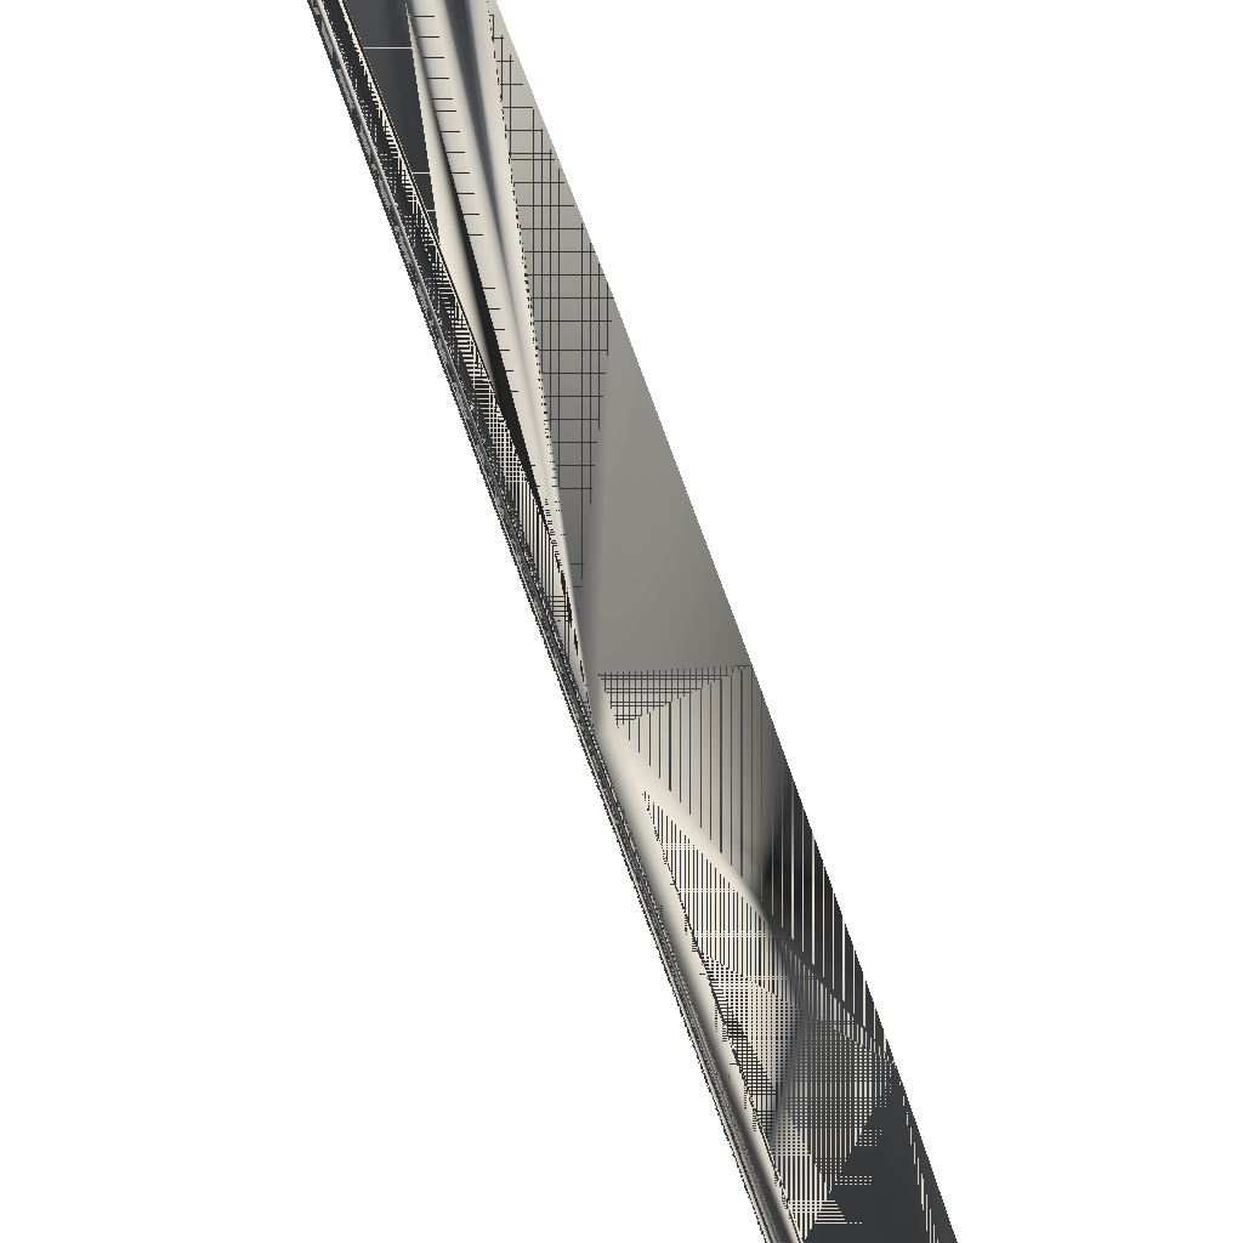
<metadata>
{"format":"obj","ext":"obj","renderer":"f3d","projection":"perspective","resolution":1024,"background":"white","views":[{"elev":45.8,"azim":-15.0,"up":"+Y"}]}
</metadata>
<code>
v 1e-06 0.005764 0.0641
v 1e-06 0.00449 0.07043
v -0.001592 -0.001084 0.0641
v 0.001593 -0.001084 0.0641
v 1e-06 0.000998 0.08436
v 1e-06 0.00732 0.05636
v 1e-06 -0.003145 0.0981
v 1e-06 0.009486 0.04217
v -0.000635 -0.0052 0.09267
v 1e-06 0.01098 0.02789
v 0.00062 -0.005272 0.09317
v -0.000429 -0.005906 0.09831
v -0.000911 -0.004143 0.08423
v -0.001592 -0.001084 0.05123
v 0.001593 -0.001084 0.05104
v 0.000433 -0.005906 0.09825
v 0.000916 -0.004143 0.08412
v 0 -0.007761 0.1112
v -0.001364 -0.002644 0.07013
v -0.001506 -0.000439 0.04179
v -0.001579 -0.001409 0.05598
v 0.001508 -0.00044 0.04161
v 0.001581 -0.001409 0.05579
v 0.00137 -0.002645 0.06996
v -0.001552 -0.002117 0.0641
v -0.001413 0.000265 0.0276
v 0.001415 0.000264 0.02743
v 0.001553 -0.002135 0.0641
v -0.001356 0.000705 0.01338
v 0.001357 0.000705 0.01322
v -0.001345 0.000783 0.006976
v 0.001347 0.00078 0.006972
v -0.001358 0.000811 0.004678
v -0.001466 -0.000196 -0.04344
v -0.001592 -0.001084 -0.05781
v -0.001592 -0.001084 -0.05762
v 0.001359 0.000808 0.004677
v 1e-06 0.0102 -0.02945
v 0.001468 -0.000196 -0.04362
v 0.001593 -0.001084 -0.05781
v 1e-06 0.0118 0.01356
v -0.001357 0.000837 0.002565
v 1e-06 0.008314 -0.04368
v 1e-06 0.005764 -0.05781
v 0.001359 0.000834 0.002566
v 0.00138 0.000427 -0.02941
v 1e-06 0.01194 -0.000798
v -0.001343 0.000864 0.000294
v -0.001329 0.000876 -0.001051
v -0.001316 0.000867 -0.002492
v -0.001378 0.000428 -0.02925
v 0.001345 0.000862 0.000296
v 0.00133 0.000878 -0.001053
v 0.001318 0.000867 -0.002495
v 0.001329 0.000785 -0.0152
v 1e-06 0.01141 -0.01514
v 1e-06 0.0108 -0.0223
v -0.001328 0.000786 -0.01504
v -0.001547 -0.002265 0.0641
v 0.001548 -0.002266 0.0641
v 0 -0.007932 0.1116
v -0.001592 -0.001084 0.003147
v 0.001593 -0.001084 0.003147
v -0.001412 -0.003439 0.0641
v 0.001414 -0.003439 0.0641
v -0.001547 -0.002265 -0.05781
v -0.001188 -0.0046 0.0641
v -0.001412 -0.003439 -0.05781
v 0.001548 -0.002266 -0.05781
v 0.00119 -0.0046 0.0641
v -0.001188 -0.0046 -0.05781
v -0.000877 -0.00574 0.0641
v 0.001414 -0.003439 -0.05781
v 0.000879 -0.00574 0.0641
v -0.000877 -0.00574 -0.05781
v -0.00048 -0.006853 0.0641
v 0.000482 -0.006853 0.0641
v 0.00119 -0.0046 -0.05781
v -0.00048 -0.006853 -0.05781
v 0 -0.007932 0.0641
v 0.000879 -0.00574 -0.05781
v 0 -0.007932 -0.05781
v 0.000482 -0.006853 -0.05781
v -0.003766 0.007968 -0.06004
v -0.003888 0.007608 -0.05781
v -0.003888 0.007608 -0.06004
v -0.003766 0.007968 -0.05781
v -0.003963 0.007233 -0.05781
v -0.003767 -0.01014 -0.06004
v -0.003597 0.008311 -0.06004
v -0.003889 -0.009778 -0.05781
v -0.003963 0.007233 -0.06004
v -0.003964 -0.009403 -0.05781
v -0.003889 -0.009778 -0.06004
v -0.003598 -0.01048 -0.06004
v -0.003597 0.008311 -0.05781
v -0.003767 -0.01014 -0.05781
v -0.003988 0.006853 -0.05781
v -0.003989 -0.009022 -0.05781
v -0.003385 0.008629 -0.06004
v -0.003386 -0.0108 -0.06004
v -0.003988 0.006853 -0.06004
v -0.003964 -0.009403 -0.06004
v -0.003598 -0.01048 -0.05781
v -0.003385 0.008629 -0.05781
v -0.003989 -0.009022 -0.06004
v -0.003133 0.008915 -0.06004
v -0.003134 -0.01108 -0.06004
v -0.003386 -0.0108 -0.05781
v -0.003133 0.008915 -0.05781
v -0.002846 0.009167 -0.05781
v -0.002847 -0.01134 -0.06004
v -0.003134 -0.01108 -0.05781
v -0.002846 0.009167 -0.06004
v -0.002847 -0.01134 -0.05781
v -0.002529 0.009379 -0.05781
v -0.00253 -0.01155 -0.05781
v -0.00253 -0.01155 -0.06004
v -0.002529 0.009379 -0.06004
v -0.002186 0.009549 -0.05781
v -0.002187 -0.01172 -0.05781
v -0.002187 -0.01172 -0.06004
v -0.002186 0.009549 -0.06004
v -0.001825 0.00967 -0.05781
v -0.001826 -0.01184 -0.05781
v -0.001826 -0.01184 -0.06004
v -0.001825 0.00967 -0.06004
v -0.00145 0.009746 -0.05781
v -0.001451 -0.01192 -0.05781
v -0.001451 -0.01192 -0.06004
v -0.00145 0.009746 -0.06004
v -0.001069 0.009771 -0.05781
v -0.00107 -0.01194 -0.05781
v -0.00107 -0.01194 -0.06004
v -0.001069 0.009771 -0.06004
v 0.001071 0.009771 -0.05781
v 0.00107 -0.01194 -0.06004
v 0.001071 0.009771 -0.06004
v 0.00107 -0.01194 -0.05781
v 0.001452 0.009746 -0.05781
v 0.001451 -0.01192 -0.06004
v 0.001452 0.009746 -0.06004
v 0.001451 -0.01192 -0.05781
v 0.001826 0.00967 -0.05781
v 0.001825 -0.01184 -0.06004
v 0.001826 0.00967 -0.06004
v 0.001825 -0.01184 -0.05781
v 0.002188 0.009549 -0.05781
v 0.002187 -0.01172 -0.06004
v 0.002188 0.009549 -0.06004
v 0.002187 -0.01172 -0.05781
v 0.00253 0.009379 -0.05781
v 0.002529 -0.01155 -0.06004
v 0.00253 0.009379 -0.06004
v 0.002529 -0.01155 -0.05781
v 0.002848 0.009167 -0.05781
v 0.002847 -0.01134 -0.06004
v 0.002848 0.009167 -0.06004
v 0.002847 -0.01134 -0.05781
v 0.003134 0.008915 -0.05781
v 0.003133 -0.01108 -0.06004
v 0.003134 0.008915 -0.06004
v 0.003133 -0.01108 -0.05781
v 0.003386 0.008629 -0.06004
v 0.003386 0.008629 -0.05781
v 0.003385 -0.0108 -0.05781
v 0.003385 -0.0108 -0.06004
v 0.003598 0.008311 -0.06004
v 0.003597 -0.01048 -0.06004
v 0.003598 0.008311 -0.05781
v 0.003597 -0.01048 -0.05781
v 0.003767 0.007968 -0.06004
v 0.003766 -0.01014 -0.06004
v 0.003766 -0.01014 -0.05781
v 0.003767 0.007968 -0.05781
v 0.00389 0.007608 -0.06004
v 0.00389 -0.009778 -0.06004
v 0.00389 -0.009778 -0.05781
v 0.00389 0.007608 -0.05781
v 0.003964 0.007233 -0.06004
v 0.003963 -0.009403 -0.06004
v 0.003963 -0.009403 -0.05781
v 0.003964 0.007233 -0.05781
v 0.003989 0.006852 -0.06004
v 0.003988 -0.009022 -0.06004
v 0.003988 -0.009022 -0.05781
v 0.003989 0.006852 -0.05781
v -0.003852 -0.002571 -0.06004
v -0.003852 0.000402 -0.06004
v -0.003988 -0.001084 -0.06004
v -0.003453 -0.003956 -0.06004
v -0.003988 -0.001084 -0.1116
v -0.003852 -0.002571 -0.1116
v -0.003453 -0.003956 -0.1116
v -0.003453 0.001787 -0.06004
v -0.003852 0.000402 -0.1116
v -0.00282 -0.005145 -0.1116
v -0.00282 -0.005145 -0.06004
v -0.003453 0.001787 -0.1116
v -0.00282 0.002976 -0.06004
v -0.001993 -0.006058 -0.06004
v -0.00282 0.002976 -0.1116
v -0.001993 -0.006058 -0.1116
v -0.001993 0.003889 -0.06004
v -0.001032 -0.006632 -0.06004
v -0.001993 0.003889 -0.1116
v -0.001032 -0.006632 -0.1116
v -0.001031 0.004463 -0.06004
v -0.001031 0.004463 -0.1116
v 1e-06 -0.006828 -0.06004
v 1e-06 -0.006828 -0.1116
v 1e-06 0.004659 -0.06004
v 1e-06 0.004659 -0.1116
v 0.001032 -0.006632 -0.06004
v 0.001032 -0.006632 -0.1116
v 0.001033 0.004463 -0.06004
v 0.001033 0.004463 -0.1116
v 0.001995 -0.006058 -0.06004
v 0.001995 -0.006058 -0.1116
v 0.001995 0.003889 -0.06004
v 0.001995 0.003889 -0.1116
v 0.002821 -0.005145 -0.06004
v 0.002821 -0.005145 -0.1116
v 0.002821 0.002976 -0.06004
v 0.002821 0.002976 -0.1116
v 0.003455 -0.003956 -0.1116
v 0.003455 -0.003956 -0.06004
v 0.003455 0.001786 -0.1116
v 0.003455 0.001786 -0.06004
v 0.003853 -0.002572 -0.1116
v 0.003853 0.000401 -0.1116
v 0.003853 -0.002572 -0.06004
v 0.003853 0.000401 -0.06004
v 0.003989 -0.001085 -0.1116
v 0.003989 -0.001085 -0.06004
f 1 2 3
f 3 2 1
f 1 4 2
f 2 4 1
f 2 5 3
f 3 5 2
f 6 1 3
f 3 1 6
f 6 4 1
f 1 4 6
f 2 4 5
f 5 4 2
f 5 7 3
f 3 7 5
f 8 6 3
f 3 6 8
f 8 4 6
f 6 4 8
f 5 4 7
f 7 4 5
f 7 9 3
f 3 9 7
f 10 8 3
f 3 8 10
f 10 4 8
f 8 4 10
f 11 7 4
f 4 7 11
f 7 12 9
f 9 12 7
f 13 3 9
f 9 3 13
f 14 10 3
f 3 10 14
f 10 15 4
f 4 15 10
f 16 7 11
f 11 7 16
f 4 17 11
f 11 17 4
f 12 7 18
f 18 7 12
f 3 13 19
f 19 13 3
f 10 14 20
f 20 14 10
f 21 3 14
f 14 3 21
f 15 10 22
f 22 10 15
f 4 23 15
f 15 23 4
f 7 16 18
f 18 16 7
f 17 4 24
f 24 4 17
f 3 19 25
f 25 19 3
f 10 20 26
f 26 20 10
f 3 21 25
f 25 21 3
f 22 10 27
f 27 10 22
f 23 4 28
f 28 4 23
f 24 4 28
f 28 4 24
f 10 26 29
f 29 26 10
f 27 10 30
f 30 10 27
f 10 29 31
f 31 29 10
f 30 10 32
f 32 10 30
f 33 10 31
f 31 10 33
f 34 35 36
f 36 35 34
f 10 37 32
f 32 37 10
f 38 39 40
f 40 39 38
f 10 33 41
f 41 33 10
f 42 41 33
f 33 41 42
f 43 35 44
f 44 35 43
f 35 34 38
f 38 34 35
f 37 10 41
f 41 10 37
f 41 45 37
f 37 45 41
f 39 38 46
f 46 38 39
f 38 43 40
f 40 43 38
f 41 42 47
f 47 42 41
f 48 47 42
f 42 47 48
f 38 35 43
f 43 35 38
f 43 44 40
f 40 44 43
f 38 49 50
f 50 49 38
f 38 34 51
f 51 34 38
f 47 52 45
f 45 52 47
f 45 41 47
f 47 41 45
f 53 38 54
f 54 38 53
f 46 38 55
f 55 38 46
f 47 48 56
f 56 48 47
f 49 56 48
f 48 56 49
f 49 38 57
f 57 38 49
f 38 58 50
f 50 58 38
f 38 51 58
f 58 51 38
f 56 53 52
f 52 53 56
f 52 47 56
f 56 47 52
f 55 38 54
f 54 38 55
f 38 53 57
f 57 53 38
f 56 49 57
f 57 49 56
f 53 56 57
f 57 56 53
f 18 9 12
f 12 9 18
f 9 59 13
f 13 59 9
f 11 18 16
f 16 18 11
f 60 11 17
f 17 11 60
f 9 18 61
f 61 18 9
f 13 59 19
f 19 59 13
f 59 9 61
f 61 9 59
f 14 31 20
f 20 31 14
f 14 62 21
f 21 62 14
f 22 63 15
f 15 63 22
f 23 40 15
f 15 40 23
f 18 11 61
f 61 11 18
f 60 17 24
f 24 17 60
f 11 60 61
f 61 60 11
f 19 59 25
f 25 59 19
f 59 61 64
f 64 61 59
f 31 14 62
f 62 14 31
f 20 31 26
f 26 31 20
f 35 25 21
f 21 25 35
f 35 21 62
f 62 21 35
f 32 22 27
f 27 22 32
f 63 22 32
f 32 22 63
f 28 40 23
f 23 40 28
f 60 24 28
f 28 24 60
f 60 65 61
f 61 65 60
f 25 66 59
f 59 66 25
f 64 67 61
f 61 67 64
f 59 68 64
f 64 68 59
f 33 31 62
f 62 31 33
f 26 31 29
f 29 31 26
f 66 25 35
f 35 25 66
f 32 27 30
f 30 27 32
f 37 63 32
f 32 63 37
f 39 63 40
f 40 63 39
f 60 40 28
f 28 40 60
f 65 69 60
f 60 69 65
f 65 61 70
f 70 61 65
f 68 59 66
f 66 59 68
f 64 71 67
f 67 71 64
f 67 72 61
f 61 72 67
f 71 64 68
f 68 64 71
f 42 33 62
f 62 33 42
f 50 36 62
f 62 36 50
f 45 63 37
f 37 63 45
f 63 39 54
f 54 39 63
f 40 60 69
f 69 60 40
f 69 65 73
f 73 65 69
f 70 61 74
f 74 61 70
f 70 73 65
f 65 73 70
f 75 67 71
f 71 67 75
f 67 75 72
f 72 75 67
f 72 76 61
f 61 76 72
f 48 42 62
f 62 42 48
f 36 50 34
f 34 50 36
f 49 62 50
f 50 62 49
f 52 63 45
f 45 63 52
f 54 39 46
f 46 39 54
f 53 54 63
f 63 54 53
f 74 61 77
f 77 61 74
f 74 78 70
f 70 78 74
f 73 70 78
f 78 70 73
f 79 72 75
f 75 72 79
f 72 79 76
f 76 79 72
f 76 80 61
f 61 80 76
f 49 48 62
f 62 48 49
f 34 50 51
f 51 50 34
f 53 63 52
f 52 63 53
f 54 46 55
f 55 46 54
f 77 61 80
f 80 61 77
f 77 81 74
f 74 81 77
f 78 74 81
f 81 74 78
f 82 76 79
f 79 76 82
f 76 82 80
f 80 82 76
f 51 50 58
f 58 50 51
f 80 83 77
f 77 83 80
f 81 77 83
f 83 77 81
f 83 80 82
f 82 80 83
f 66 44 35
f 35 44 66
f 44 66 68
f 68 66 44
f 44 68 71
f 71 68 44
f 40 73 69
f 69 73 40
f 44 71 75
f 75 71 44
f 40 78 73
f 73 78 40
f 44 75 79
f 79 75 44
f 44 83 40
f 40 83 44
f 40 81 78
f 78 81 40
f 44 79 82
f 82 79 44
f 44 82 83
f 83 82 44
f 40 83 81
f 81 83 40
f 84 85 86
f 85 84 87
f 86 85 84
f 87 84 85
f 88 86 85
f 85 86 88
f 86 89 84
f 84 89 86
f 90 87 84
f 84 87 90
f 91 85 87
f 87 85 91
f 86 88 92
f 92 88 86
f 93 88 85
f 85 88 93
f 86 94 89
f 89 94 86
f 84 89 95
f 95 89 84
f 87 90 96
f 96 90 87
f 84 95 90
f 90 95 84
f 93 85 91
f 91 85 93
f 91 87 97
f 97 87 91
f 98 92 88
f 88 92 98
f 92 94 86
f 86 94 92
f 99 88 93
f 93 88 99
f 89 91 94
f 94 91 89
f 95 97 89
f 89 97 95
f 100 96 90
f 90 96 100
f 97 87 96
f 96 87 97
f 90 95 101
f 101 95 90
f 93 94 91
f 91 94 93
f 91 89 97
f 97 89 91
f 92 98 102
f 102 98 92
f 88 99 98
f 98 99 88
f 92 103 94
f 94 103 92
f 99 103 93
f 93 103 99
f 97 95 104
f 104 95 97
f 96 100 105
f 105 100 96
f 90 101 100
f 100 101 90
f 97 96 104
f 104 96 97
f 101 104 95
f 95 104 101
f 94 93 103
f 103 93 94
f 99 102 98
f 98 102 99
f 102 103 92
f 92 103 102
f 103 99 106
f 106 99 103
f 107 105 100
f 100 105 107
f 104 96 105
f 105 96 104
f 100 101 108
f 108 101 100
f 104 101 109
f 109 101 104
f 102 99 106
f 106 99 102
f 103 102 106
f 106 102 103
f 105 107 110
f 110 107 105
f 100 108 107
f 107 108 100
f 104 105 109
f 109 105 104
f 108 109 101
f 101 109 108
f 107 111 110
f 110 111 107
f 109 105 110
f 110 105 109
f 107 108 112
f 112 108 107
f 109 108 113
f 113 108 109
f 111 107 114
f 114 107 111
f 113 110 111
f 111 110 113
f 109 110 113
f 113 110 109
f 115 108 112
f 112 108 115
f 107 112 114
f 114 112 107
f 108 115 113
f 113 115 108
f 114 116 111
f 111 116 114
f 113 111 115
f 115 111 113
f 112 117 115
f 115 117 112
f 114 112 118
f 118 112 114
f 116 114 119
f 119 114 116
f 115 111 116
f 116 111 115
f 117 112 118
f 118 112 117
f 115 116 117
f 117 116 115
f 114 118 119
f 119 118 114
f 119 120 116
f 116 120 119
f 118 121 117
f 117 121 118
f 117 116 120
f 120 116 117
f 119 118 122
f 122 118 119
f 120 119 123
f 123 119 120
f 121 118 122
f 122 118 121
f 117 120 121
f 121 120 117
f 119 122 123
f 123 122 119
f 123 124 120
f 120 124 123
f 122 125 121
f 121 125 122
f 121 120 124
f 124 120 121
f 123 122 126
f 126 122 123
f 124 123 127
f 127 123 124
f 125 122 126
f 126 122 125
f 121 124 125
f 125 124 121
f 123 126 127
f 127 126 123
f 127 128 124
f 124 128 127
f 126 129 125
f 125 129 126
f 125 124 129
f 129 124 125
f 127 126 130
f 130 126 127
f 128 127 131
f 131 127 128
f 129 124 128
f 128 124 129
f 129 126 130
f 130 126 129
f 127 130 131
f 131 130 127
f 131 132 128
f 128 132 131
f 129 128 132
f 132 128 129
f 130 133 129
f 129 133 130
f 131 130 134
f 134 130 131
f 132 131 135
f 135 131 132
f 129 132 133
f 133 132 129
f 133 130 134
f 134 130 133
f 131 134 135
f 135 134 131
f 135 136 132
f 132 136 135
f 133 132 136
f 136 132 133
f 133 137 134
f 134 137 133
f 135 134 137
f 137 134 135
f 136 135 138
f 138 135 136
f 133 136 139
f 139 136 133
f 137 133 139
f 139 133 137
f 135 137 138
f 138 137 135
f 138 140 136
f 136 140 138
f 139 136 140
f 140 136 139
f 139 141 137
f 137 141 139
f 138 137 141
f 141 137 138
f 140 138 142
f 142 138 140
f 139 140 143
f 143 140 139
f 141 139 143
f 143 139 141
f 138 141 142
f 142 141 138
f 142 144 140
f 140 144 142
f 143 140 144
f 144 140 143
f 143 145 141
f 141 145 143
f 142 141 145
f 145 141 142
f 144 142 146
f 146 142 144
f 143 144 147
f 147 144 143
f 145 143 147
f 147 143 145
f 142 145 146
f 146 145 142
f 146 148 144
f 144 148 146
f 147 144 148
f 148 144 147
f 147 149 145
f 145 149 147
f 146 145 149
f 149 145 146
f 148 146 150
f 150 146 148
f 147 148 151
f 151 148 147
f 149 147 151
f 151 147 149
f 146 149 150
f 150 149 146
f 150 152 148
f 148 152 150
f 151 148 152
f 152 148 151
f 151 153 149
f 149 153 151
f 150 149 153
f 153 149 150
f 152 150 154
f 154 150 152
f 151 152 155
f 155 152 151
f 153 151 155
f 155 151 153
f 150 153 154
f 154 153 150
f 154 156 152
f 152 156 154
f 155 152 156
f 156 152 155
f 155 157 153
f 153 157 155
f 154 153 157
f 157 153 154
f 156 154 158
f 158 154 156
f 155 156 159
f 159 156 155
f 157 155 159
f 159 155 157
f 154 157 158
f 158 157 154
f 158 160 156
f 156 160 158
f 159 156 160
f 160 156 159
f 159 161 157
f 157 161 159
f 158 157 161
f 161 157 158
f 160 158 162
f 162 158 160
f 159 160 163
f 163 160 159
f 161 159 163
f 163 159 161
f 158 161 162
f 162 161 158
f 164 160 162
f 162 160 164
f 163 160 165
f 165 160 163
f 166 161 163
f 163 161 166
f 162 161 167
f 167 161 162
f 160 164 165
f 165 164 160
f 162 167 164
f 164 167 162
f 163 165 166
f 166 165 163
f 161 166 167
f 167 166 161
f 168 165 164
f 164 165 168
f 164 167 169
f 169 167 164
f 166 165 170
f 170 165 166
f 171 167 166
f 166 167 171
f 165 168 170
f 170 168 165
f 164 169 168
f 168 169 164
f 167 171 169
f 169 171 167
f 166 170 171
f 171 170 166
f 172 170 168
f 168 170 172
f 168 169 173
f 173 169 168
f 174 169 171
f 171 169 174
f 171 170 175
f 175 170 171
f 170 172 175
f 175 172 170
f 168 173 172
f 172 173 168
f 169 174 173
f 173 174 169
f 171 175 174
f 174 175 171
f 176 175 172
f 172 175 176
f 172 173 177
f 177 173 172
f 178 173 174
f 174 173 178
f 174 175 179
f 179 175 174
f 175 176 179
f 179 176 175
f 172 177 176
f 176 177 172
f 173 178 177
f 177 178 173
f 174 179 178
f 178 179 174
f 180 179 176
f 176 179 180
f 176 177 181
f 181 177 176
f 182 177 178
f 178 177 182
f 178 179 183
f 183 179 178
f 179 180 183
f 183 180 179
f 176 181 180
f 180 181 176
f 177 182 181
f 181 182 177
f 178 183 182
f 182 183 178
f 184 183 180
f 180 183 184
f 180 181 185
f 185 181 180
f 186 181 182
f 182 181 186
f 182 183 187
f 187 183 182
f 183 184 187
f 187 184 183
f 180 185 184
f 184 185 180
f 181 186 185
f 185 186 181
f 182 187 186
f 186 187 182
f 185 187 184
f 184 187 185
f 187 185 186
f 186 185 187
f 188 189 190
f 189 188 191
f 190 189 188
f 191 188 189
f 189 192 190
f 190 192 189
f 190 193 188
f 188 193 190
f 188 194 191
f 191 194 188
f 189 191 195
f 195 191 189
f 192 189 196
f 196 189 192
f 193 190 192
f 192 190 193
f 194 188 193
f 193 188 194
f 197 191 194
f 194 191 197
f 195 191 198
f 198 191 195
f 195 196 189
f 189 196 195
f 196 193 192
f 192 193 196
f 193 196 194
f 194 196 193
f 191 197 198
f 198 197 191
f 194 199 197
f 197 199 194
f 195 198 200
f 200 198 195
f 196 195 199
f 199 195 196
f 194 196 199
f 199 196 194
f 197 201 198
f 198 201 197
f 197 199 202
f 202 199 197
f 200 198 201
f 201 198 200
f 200 199 195
f 195 199 200
f 201 197 203
f 203 197 201
f 199 200 202
f 202 200 199
f 197 202 203
f 203 202 197
f 200 201 204
f 204 201 200
f 203 205 201
f 201 205 203
f 200 206 202
f 202 206 200
f 203 202 206
f 206 202 203
f 204 201 205
f 205 201 204
f 206 200 204
f 204 200 206
f 205 203 207
f 207 203 205
f 203 206 207
f 207 206 203
f 204 205 208
f 208 205 204
f 204 209 206
f 206 209 204
f 207 210 205
f 205 210 207
f 207 206 209
f 209 206 207
f 208 205 210
f 210 205 208
f 209 204 208
f 208 204 209
f 210 207 211
f 211 207 210
f 207 209 211
f 211 209 207
f 208 210 212
f 212 210 208
f 208 213 209
f 209 213 208
f 211 214 210
f 210 214 211
f 211 209 213
f 213 209 211
f 212 210 214
f 214 210 212
f 213 208 212
f 212 208 213
f 214 211 215
f 215 211 214
f 211 213 215
f 215 213 211
f 212 214 216
f 216 214 212
f 212 217 213
f 213 217 212
f 215 218 214
f 214 218 215
f 215 213 217
f 217 213 215
f 216 214 218
f 218 214 216
f 217 212 216
f 216 212 217
f 218 215 219
f 219 215 218
f 215 217 219
f 219 217 215
f 216 218 220
f 220 218 216
f 216 221 217
f 217 221 216
f 219 222 218
f 218 222 219
f 219 217 221
f 221 217 219
f 220 218 222
f 222 218 220
f 221 216 220
f 220 216 221
f 222 219 223
f 223 219 222
f 219 221 223
f 223 221 219
f 220 222 224
f 224 222 220
f 220 225 221
f 221 225 220
f 226 222 223
f 223 222 226
f 223 221 225
f 225 221 223
f 224 222 227
f 227 222 224
f 225 220 224
f 224 220 225
f 222 226 227
f 227 226 222
f 223 228 226
f 226 228 223
f 223 225 228
f 228 225 223
f 224 227 229
f 229 227 224
f 229 225 224
f 224 225 229
f 230 227 226
f 226 227 230
f 226 228 231
f 231 228 226
f 225 229 228
f 228 229 225
f 229 227 232
f 232 227 229
f 227 230 232
f 232 230 227
f 226 231 230
f 230 231 226
f 228 233 231
f 231 233 228
f 233 228 229
f 229 228 233
f 229 232 233
f 233 232 229
f 234 232 230
f 230 232 234
f 230 231 234
f 234 231 230
f 235 231 233
f 233 231 235
f 233 232 235
f 235 232 233
f 232 234 235
f 235 234 232
f 231 235 234
f 234 235 231
l 83 81
l 81 78
l 66 35
l 44 35
l 69 40
l 75 71
l 79 75
l 145 141
l 149 145
l 141 137
l 153 149
l 134 137
l 157 153
l 130 134
l 161 157
l 126 130
l 167 161
l 122 126
l 169 167
l 118 122
l 173 169
l 112 118
l 177 173
l 108 112
l 181 177
l 101 108
l 185 181
l 95 101
l 185 184
l 89 95
l 184 180
l 94 89
l 180 176
l 103 94
l 176 172
l 106 103
l 172 168
l 102 106
l 168 164
l 102 92
l 164 162
l 92 86
l 162 158
l 86 84
l 158 154
l 84 90
l 154 150
l 90 100
l 150 146
l 100 107
l 146 142
l 107 114
l 142 138
l 114 119
l 138 135
l 119 123
l 131 135
l 123 127
l 127 131
l 174 171
l 178 174
l 171 166
l 182 178
l 166 163
l 186 182
l 163 159
l 186 187
l 159 155
l 187 183
l 155 151
l 183 179
l 151 147
l 179 175
l 147 143
l 175 170
l 143 139
l 170 165
l 133 139
l 165 160
l 129 133
l 160 156
l 125 129
l 156 152
l 121 125
l 152 148
l 117 121
l 148 144
l 115 117
l 144 140
l 113 115
l 140 136
l 109 113
l 136 132
l 104 109
l 128 132
l 97 104
l 124 128
l 91 97
l 120 124
l 93 91
l 116 120
l 99 93
l 111 116
l 98 99
l 110 111
l 98 88
l 105 110
l 88 85
l 96 105
l 85 87
l 87 96
l 222 227
l 218 222
l 227 232
l 214 218
l 232 235
l 210 214
l 235 233
l 205 210
l 233 229
l 201 205
l 229 224
l 198 201
l 224 220
l 191 198
l 220 216
l 188 191
l 216 212
l 190 188
l 212 208
l 189 190
l 208 204
l 195 189
l 204 200
l 200 195
l 234 231
l 230 234
l 231 228
l 226 230
l 228 225
l 223 226
l 225 221
l 219 223
l 221 217
l 215 219
l 217 213
l 211 215
l 213 209
l 207 211
l 209 206
l 203 207
l 206 202
l 197 203
l 202 199
l 194 197
l 199 196
l 193 194
l 196 192
l 192 193

</code>
